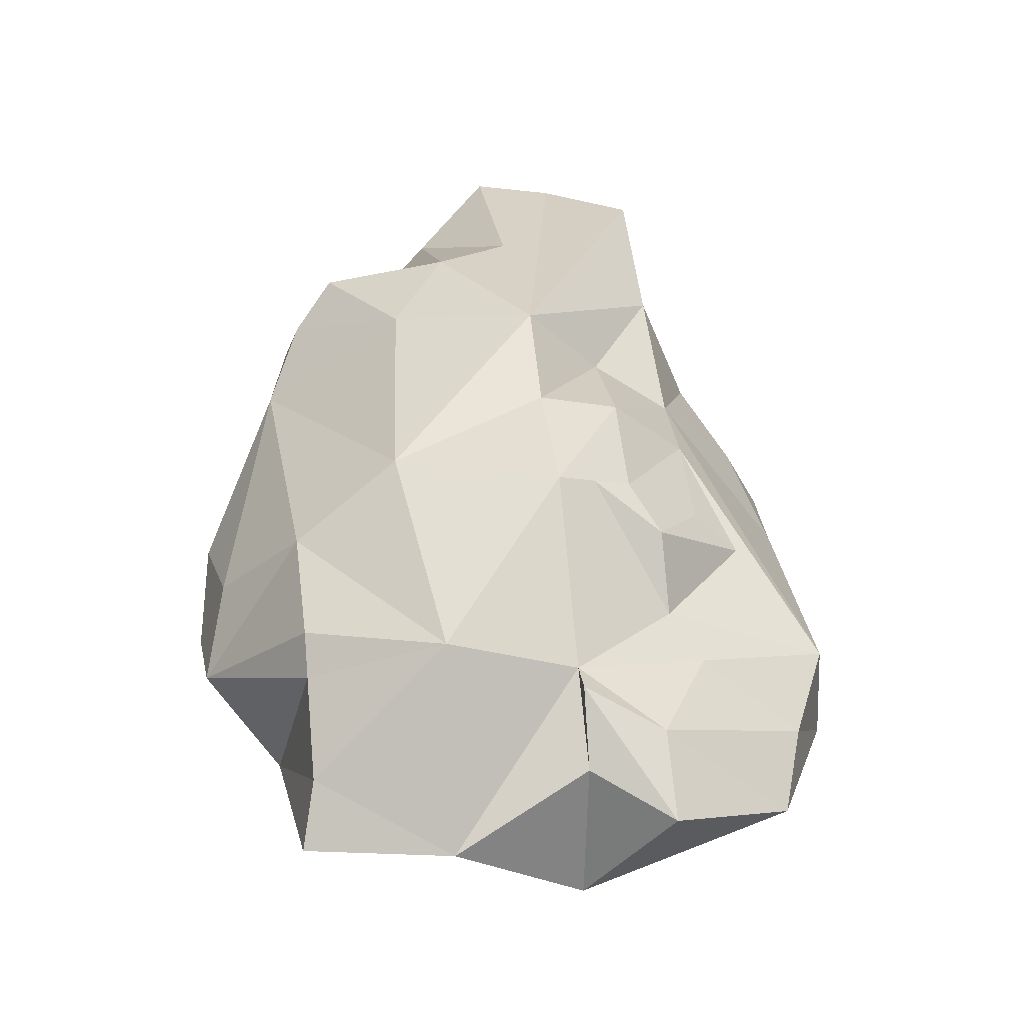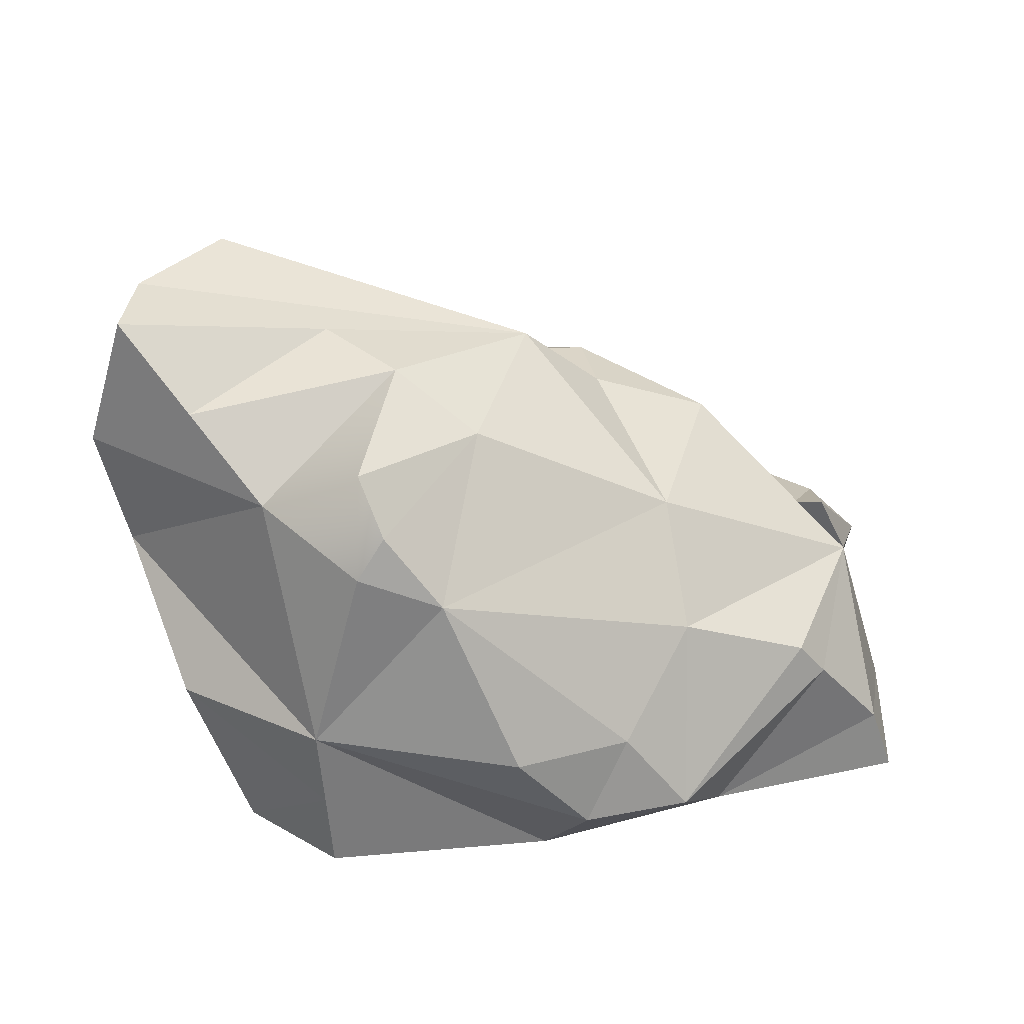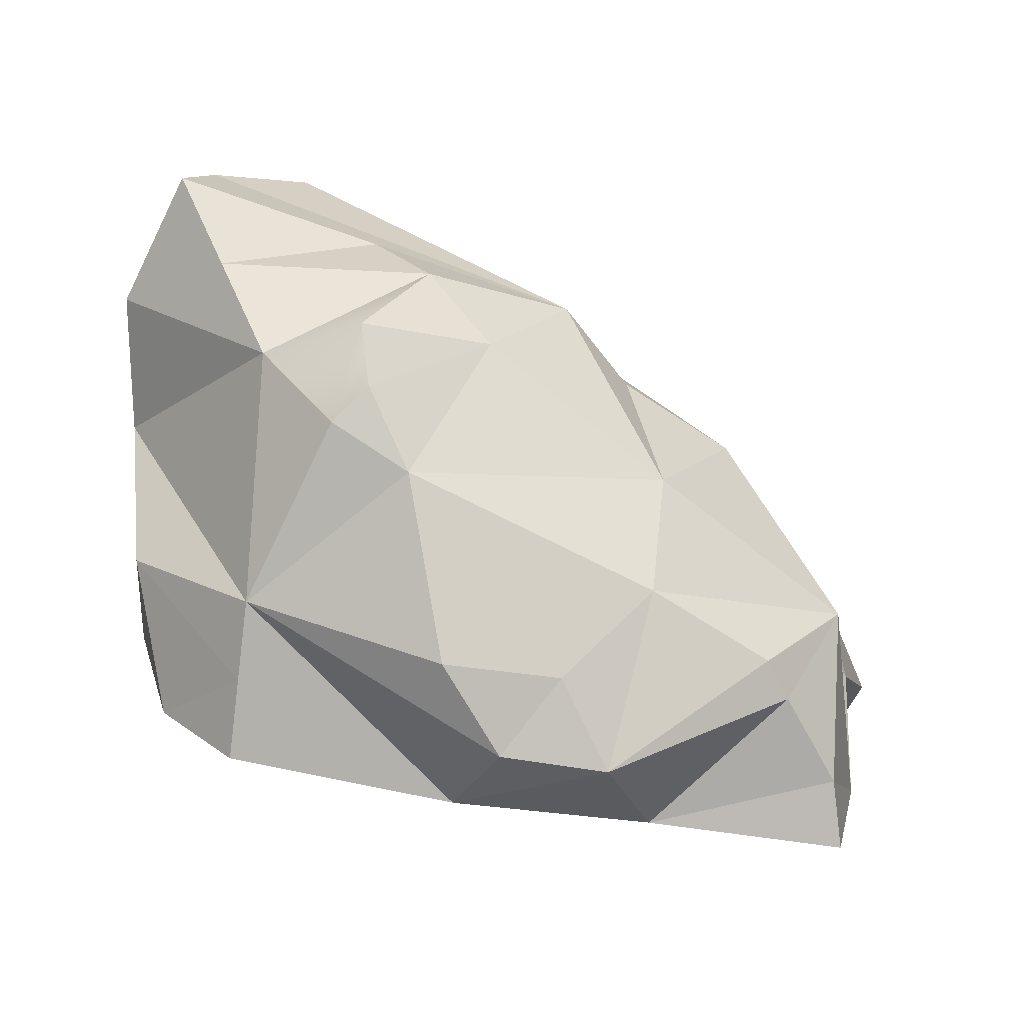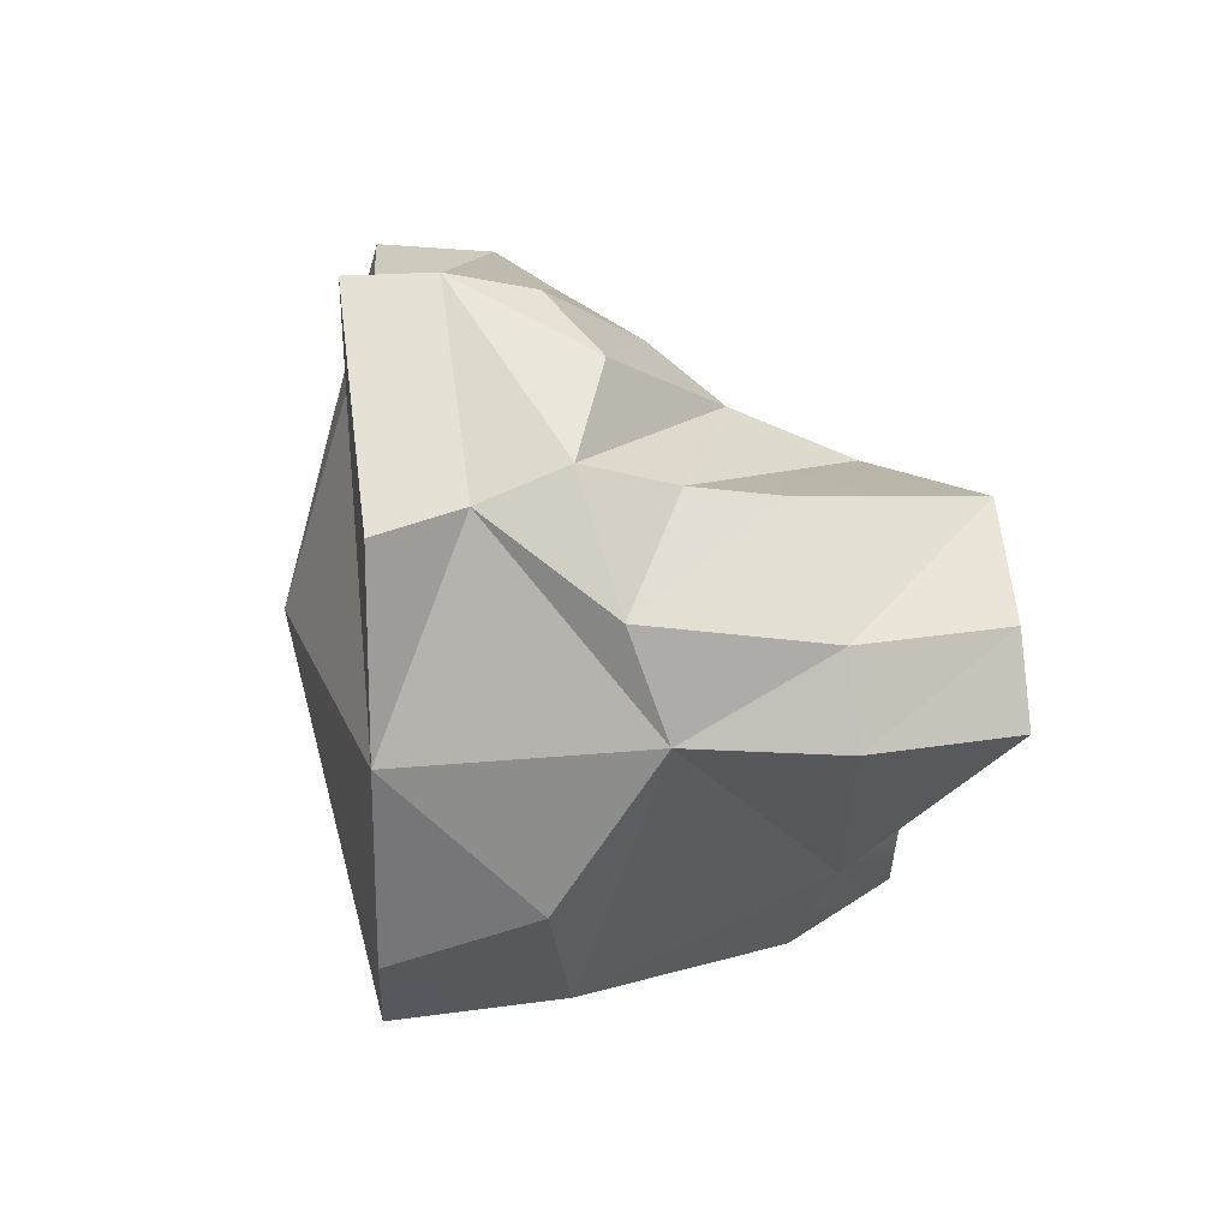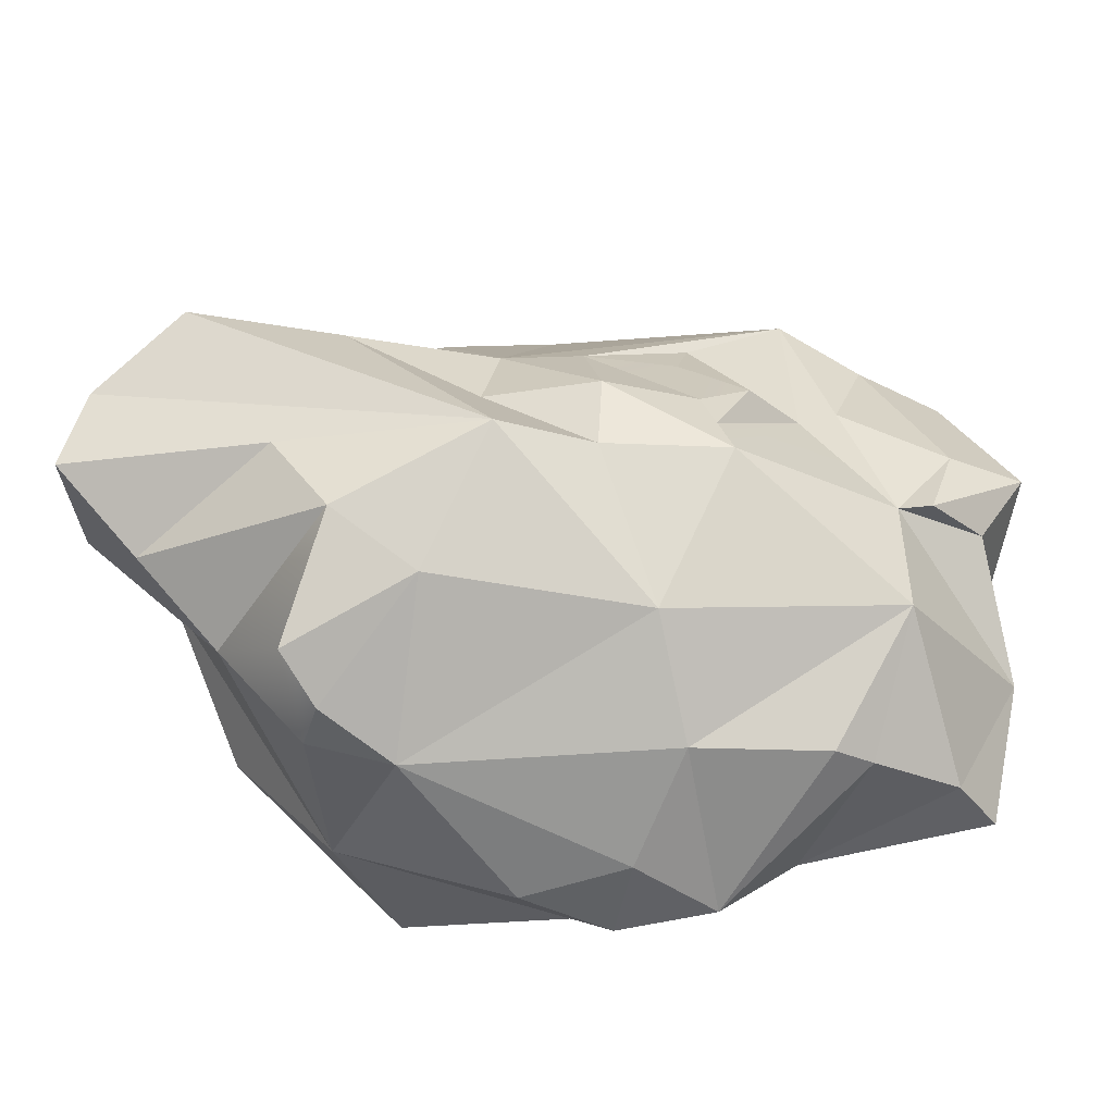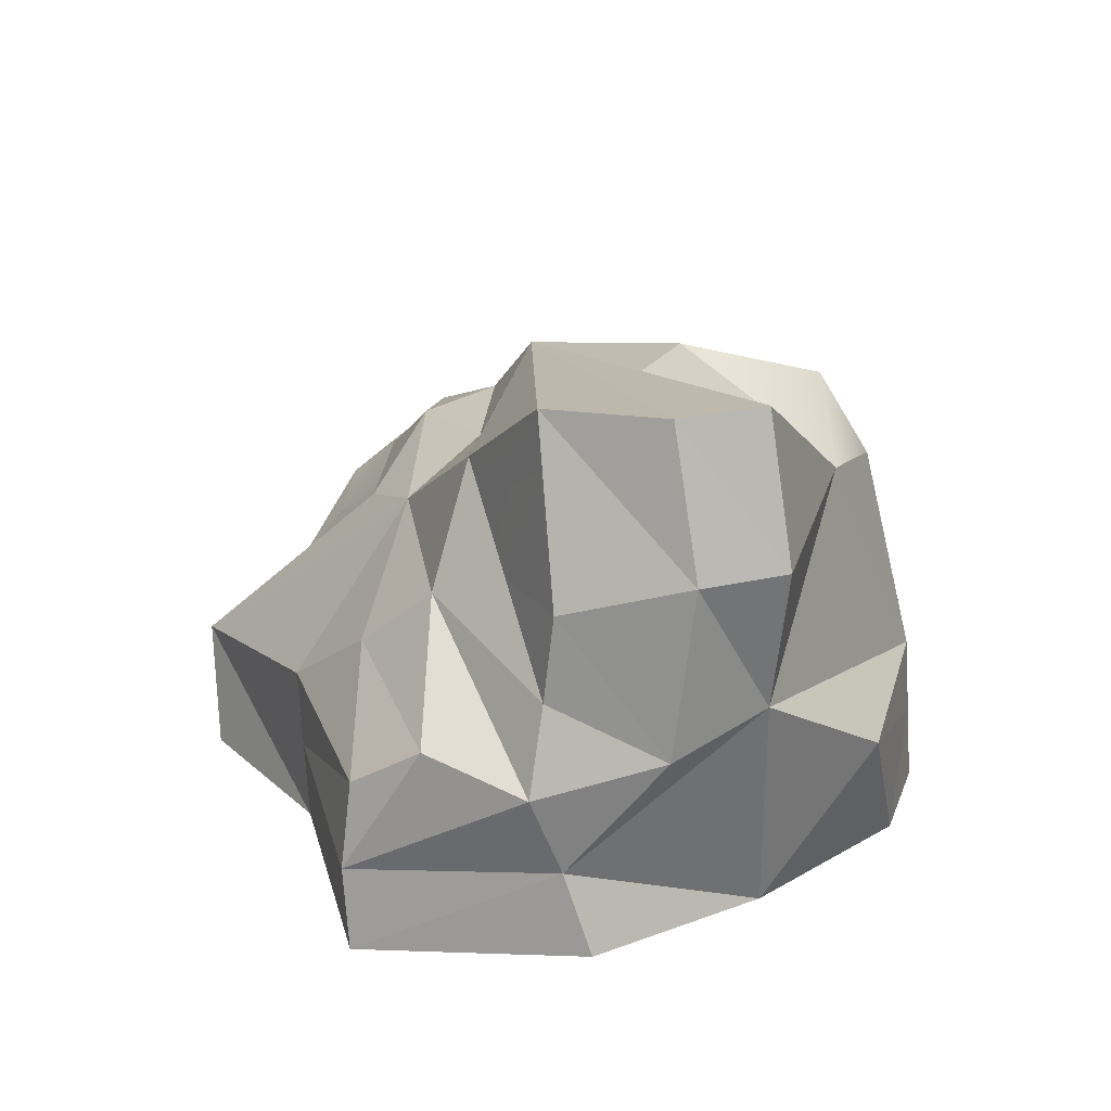
<metadata>
{"format":"obj","ext":"obj","renderer":"f3d","projection":"perspective","resolution":1024,"background":"white","views":[{"elev":18.2,"azim":-98.2,"up":"+Y"},{"elev":39.6,"azim":169.0,"up":"+Y"},{"elev":-71.7,"azim":169.9,"up":"+Z"},{"elev":16.4,"azim":86.5,"up":"+Z"},{"elev":-30.7,"azim":-160.4,"up":"+Z"},{"elev":23.7,"azim":60.8,"up":"+Y"}]}
</metadata>
<code>
o 立方体.002
v -1 1 -1
v -1 0.4785 -1.654
v -2.342 0.2392 -0.827
v 0.6171 1 -1.743
v 1.467 0 -1.743
v 0.2291 0 -2.231
v 2.49 0.4362 0
v 2.507 1.273 0.5
v 2.444 0.2181 0.6086
v 0 1 1
v -1.497 -0.3092 1.761
v 0 -0 1.784
v 2.218 -1 -0.1743
v 1.357 -1.122 2.092
v 0 -1 1.739
v -1.499 1 0
v -0.7494 1.235 0.5
v -0.7494 1.32 0
v 2.231 2.148 0.5
v 1.07 1.975 0
v -0.2531 1.763 0
v 1.637 1.379 -1
v 0.692 1.95 -0.5
v 2.015 1.783 -0.5
v 0.2335 1.654 -0.8715
v 0 -1.532 -0
v -2.392 -1 1.33
v -2.515 -1.398 -0
v -2.71 -1 -0.827
v -1.254 -1 -1.824
v 1.414 -1 -1.875
v 0 -1 -1.994
v 0 -0.5 1.761
v 1.206 -0.1224 1.987
v 1.282 -0.6224 2.092
v 0.6032 0.4388 1.612
v 2.124 -0.5 1.109
v 2.252 -0.1485 -0.9586
v 1.44 -0.5 -1.809
v -0.2096 -0.5 -2.309
v -0.5 0 -2.139
v -0.8772 -0.5 -2.278
v -2.384 -0.5896 -1.654
v -2.678 -0.5 -0
v -2.929 -0.75 0.5
v -2.467 -0.037 -0
v -1.687 0.1046 0.692
v -1.876 -0.1546 0.8807
v 2.275 -1 1
v 2.093 -0 1.306
v -1.975 -0.08405 -1.654
v -2.255 0 0
v 1.127 1.19 -1.607
v 2.653 1.312 0
v -0.5 0.8504 1
v -1.012 0.2707 1.291
v -1.374 0.9252 0.25
v 0.823 1.555 1
v 1.646 2.11 1
v 0.9409 1.431 -1.526
v 1.052 1.746 -1.276
v -1.196 -1 1.86
v -2.509 -1 -1.737
v 1.905 -1 -1.357
v -0.7487 -0.6546 1.75
v 1.59 0.179 1.72
v 1.834 1.583 1.054
v 1.41 1.041 1.081
v -1.798 0.1472 -1.654
v -1.945 -0.6546 1.51
v -2.553 -0.3195 0.5
v -1.502 0.5979 0.6705
v -1.249 0.8504 0.5
v 2.393 2.187 0
v 1.998 0.5275 1.163
v 2.022 1.055 1.109
v 0.9868 0.8335 1.334
v 0 1.32 0.5
v -1.024 0.5414 1
f 1 2 3
f 4 5 6
f 7 8 9
f 10 11 12
f 13 14 15
f 16 17 18
f 19 20 21
f 22 23 24
f 1 25 4
f 26 27 28
f 28 29 30
f 31 26 32
f 33 12 11
f 34 33 35
f 12 36 10
f 9 37 7
f 5 38 39
f 22 7 5
f 40 6 5
f 41 40 42
f 4 6 41
f 3 43 29
f 44 45 46
f 47 48 11
f 35 15 14
f 37 14 49
f 50 35 37
f 42 32 30
f 51 42 30
f 2 41 42
f 3 52 16
f 16 1 3
f 53 5 4
f 7 54 8
f 55 56 11
f 15 26 13
f 13 49 14
f 57 17 16
f 21 58 59
f 1 18 21
f 26 62 27
f 29 63 30
f 30 32 26
f 26 28 30
f 64 26 31
f 62 15 65
f 33 65 15
f 34 12 33
f 34 66 36
f 67 58 68
f 49 13 37
f 13 7 37
f 7 38 5
f 22 54 7
f 32 39 31
f 32 40 5
f 41 6 40
f 41 2 4
f 2 1 4
f 29 28 44
f 44 52 29
f 52 3 29
f 3 2 69
f 69 51 3
f 51 43 3
f 43 63 29
f 28 45 44
f 27 70 71
f 72 73 57
f 35 33 15
f 37 35 14
f 66 35 50
f 42 40 32
f 30 63 43
f 43 51 30
f 42 51 69
f 69 2 42
f 24 23 20
f 60 25 61
f 25 21 23
f 23 21 20
f 8 19 59
f 8 54 19
f 54 74 19
f 9 75 50
f 9 8 76
f 8 67 76
f 77 58 10
f 75 77 50
f 76 68 75
f 36 77 10
f 36 66 77
f 66 50 77
f 21 59 19
f 1 21 25
f 12 34 36
f 9 50 37
f 4 60 53
f 78 58 21
f 67 59 58
f 24 54 22
f 66 34 35
f 24 20 74
f 9 76 75
f 8 59 67
f 77 68 58
f 75 68 77
f 76 67 68
f 17 55 10
f 17 73 55
f 18 78 21
f 18 17 78
f 17 10 78
f 47 57 16
f 56 47 11
f 79 72 56
f 47 16 52
f 11 10 55
f 55 79 56
f 57 73 17
f 1 16 18
f 78 10 58
f 73 79 55
f 47 72 57
f 56 72 47
f 19 74 20
f 53 22 5
f 60 4 25
f 61 25 23
f 24 74 54
f 39 64 31
f 39 38 64
f 38 13 64
f 71 48 52
f 71 70 48
f 70 11 48
f 46 71 52
f 46 45 71
f 45 27 71
f 62 11 70
f 47 52 48
f 26 15 62
f 64 13 26
f 33 11 65
f 7 13 38
f 32 5 39
f 44 46 52
f 28 27 45
f 70 27 62
f 62 65 11
f 23 22 61
f 60 61 53
f 53 61 22
f 73 72 79
l 51 44

</code>
